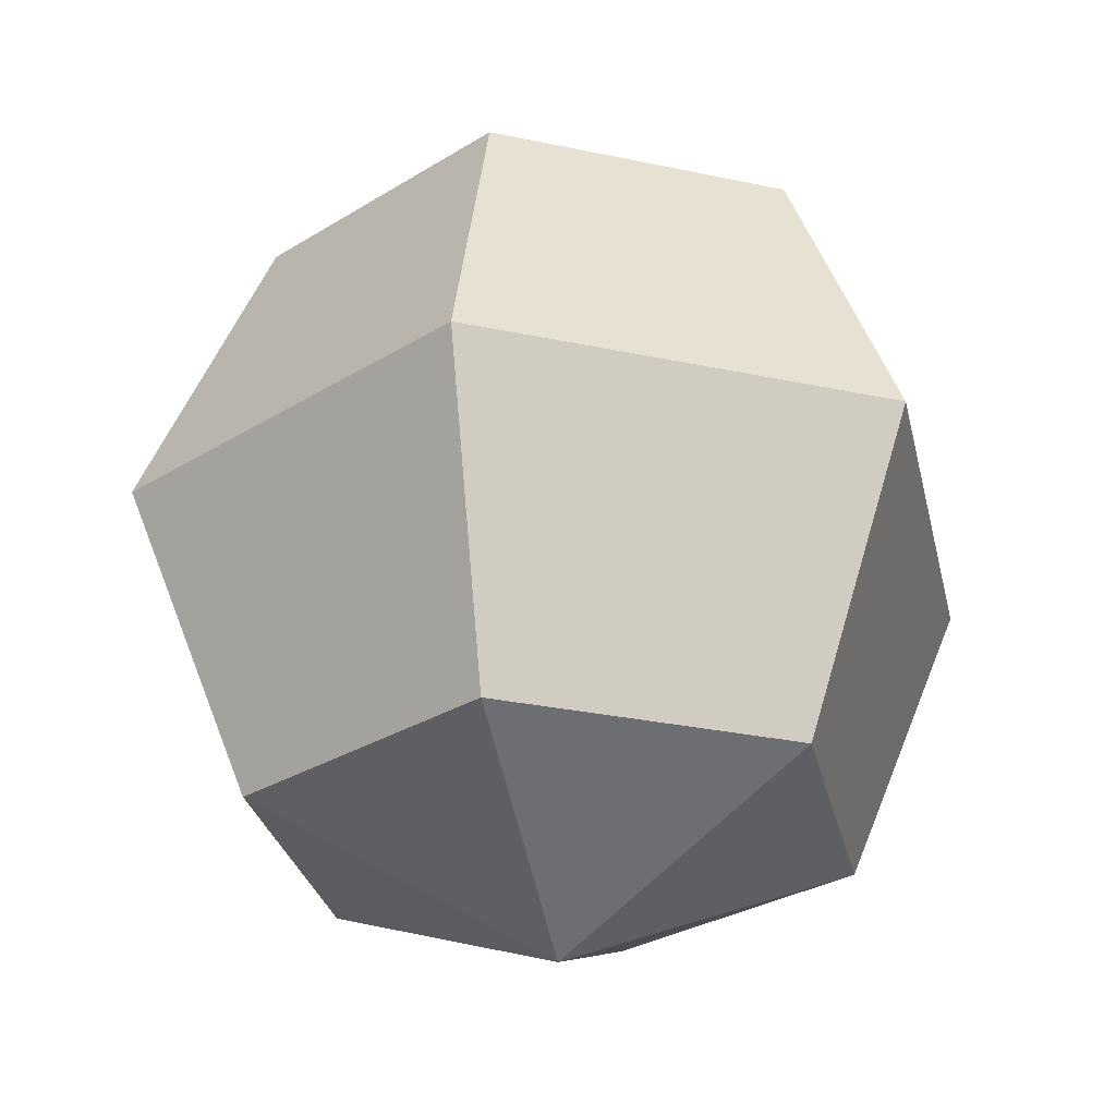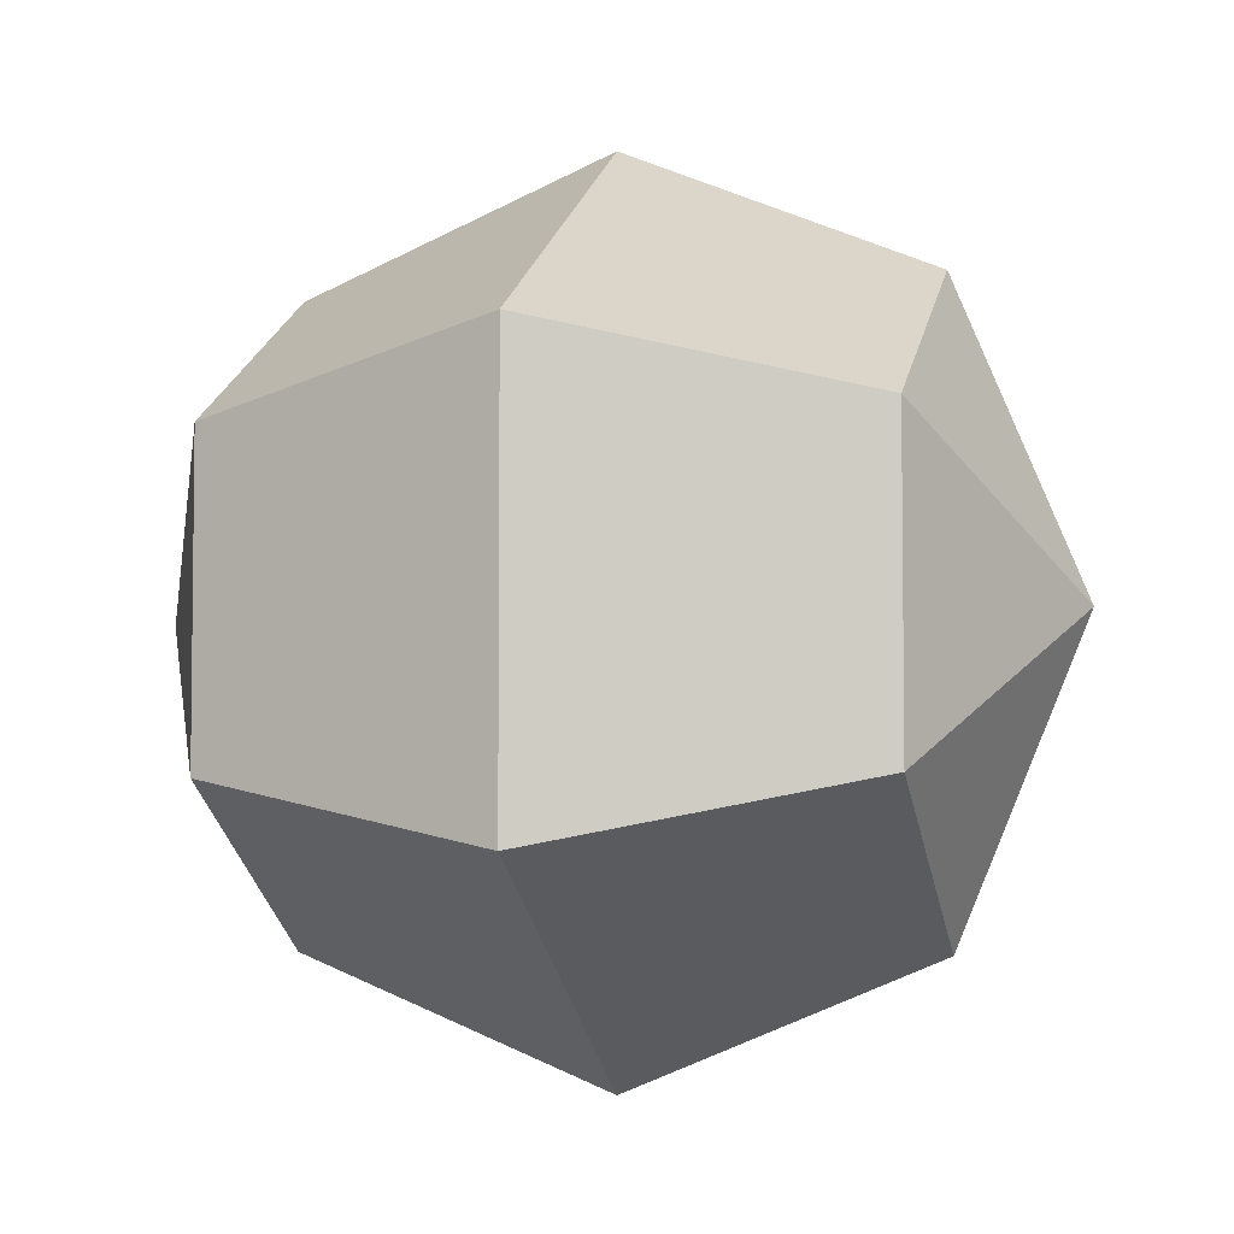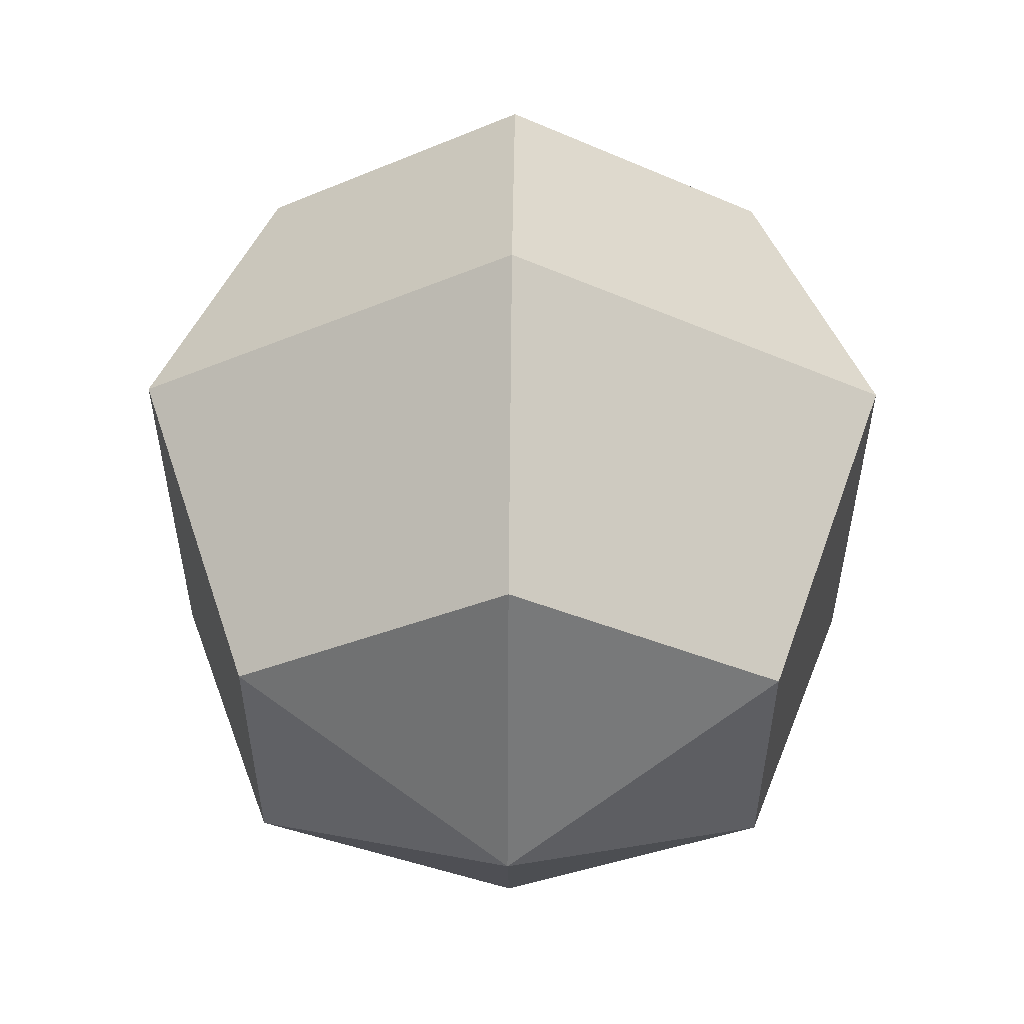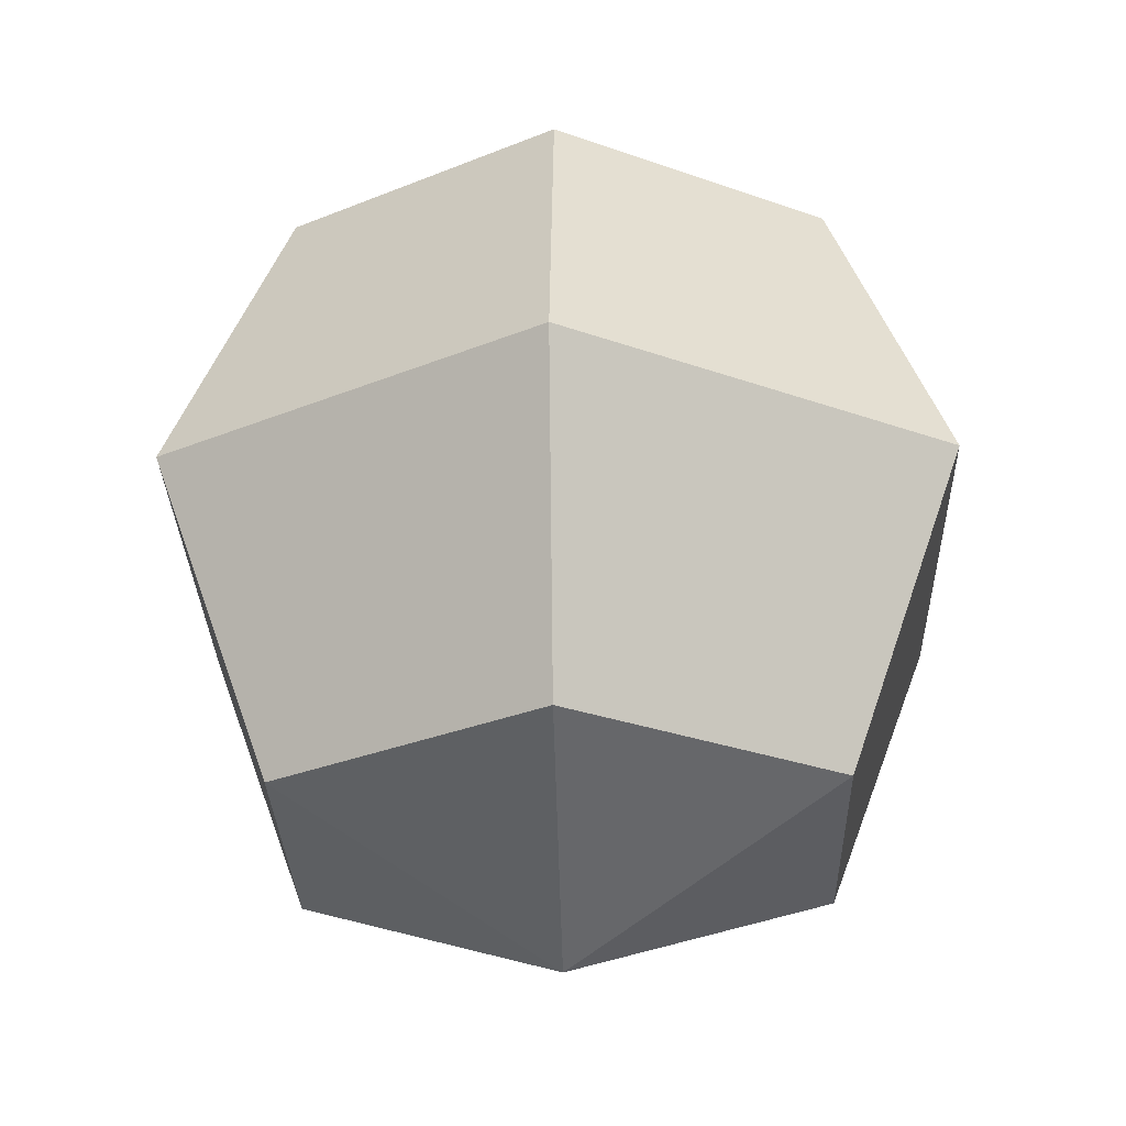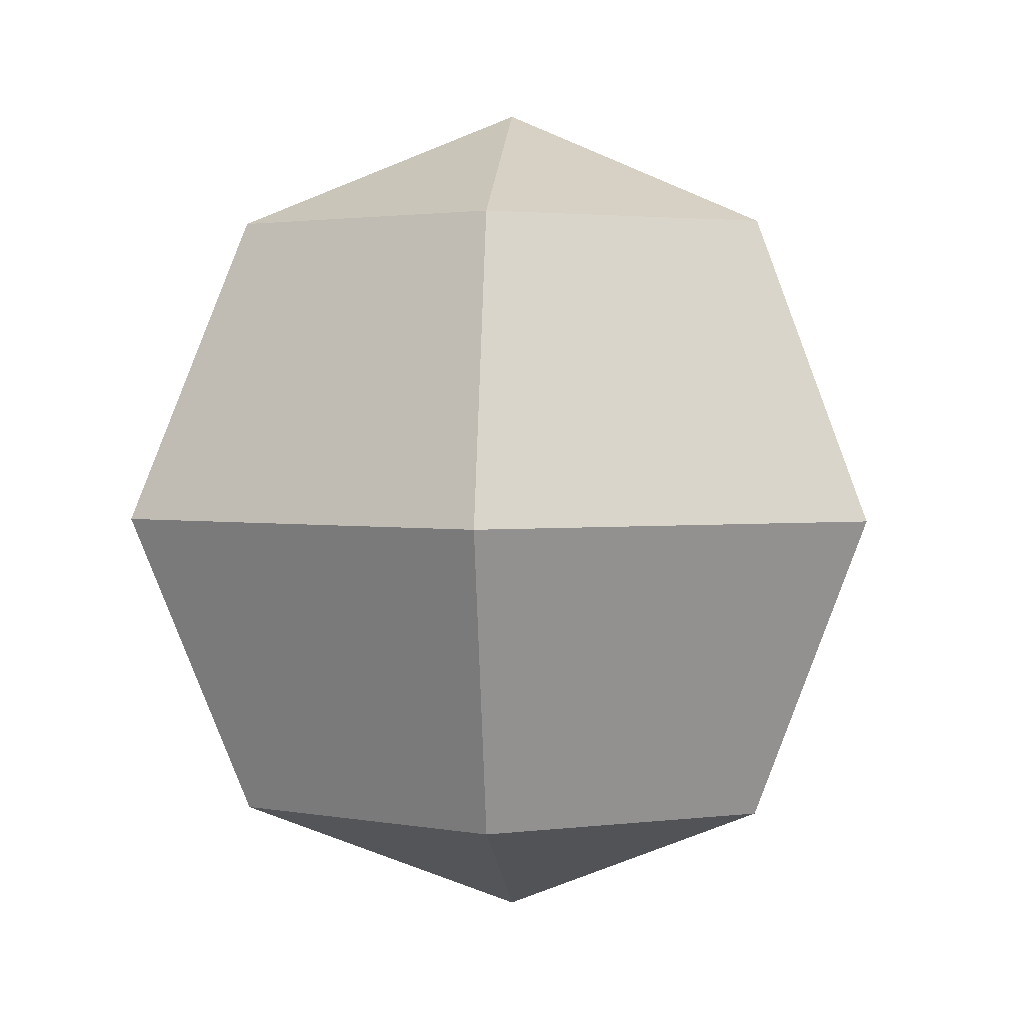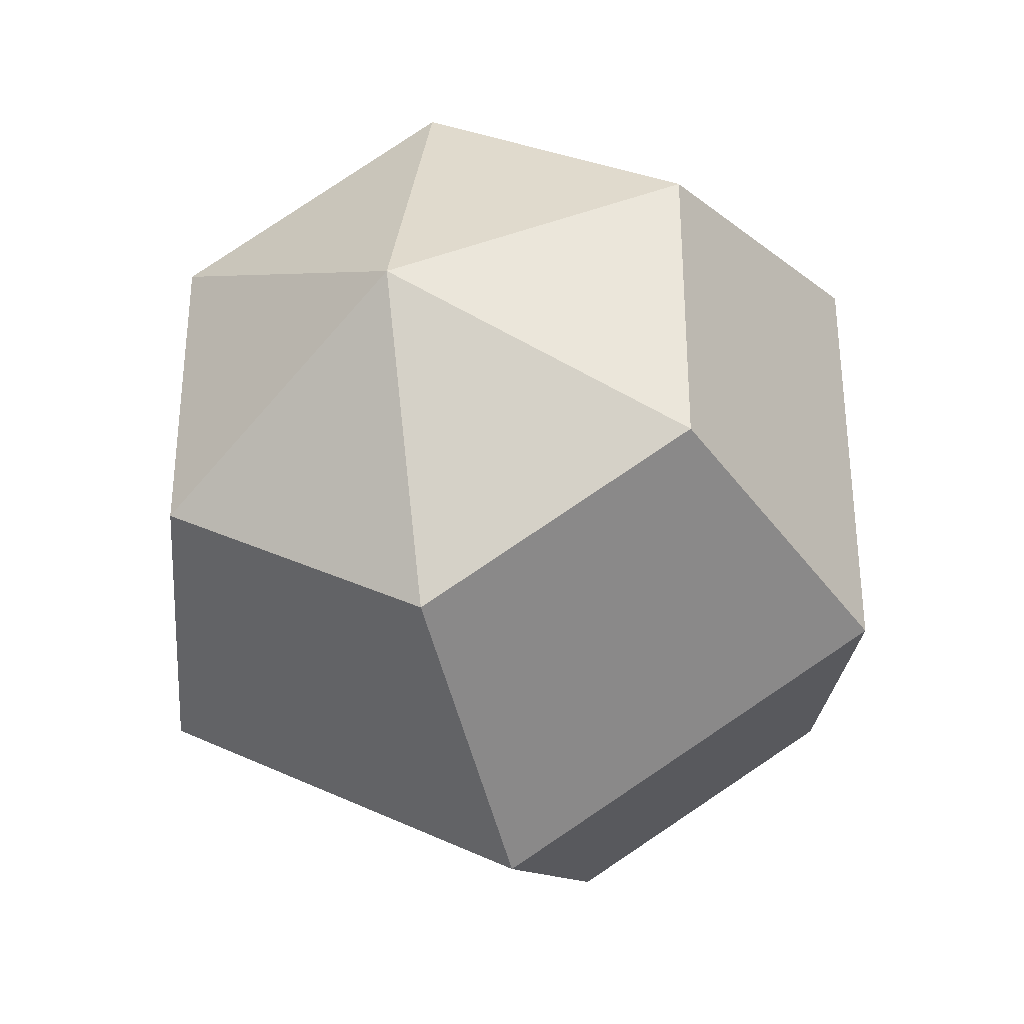
<metadata>
{"format":"obj","ext":"obj","renderer":"f3d","projection":"perspective","resolution":1024,"background":"white","views":[{"elev":-29.4,"azim":-107.5,"up":"+Y"},{"elev":-4.9,"azim":104.5,"up":"+Z"},{"elev":55.2,"azim":-179.4,"up":"+Z"},{"elev":-28.8,"azim":-178.4,"up":"+Y"},{"elev":2.2,"azim":124.7,"up":"+Y"},{"elev":-34.0,"azim":-163.8,"up":"+Z"}]}
</metadata>
<code>
o 球
v 0 0.2667 -0.2667
v 0 0 -0.3772
v 0 -0.2667 -0.2667
v 0.231 0.2667 -0.1334
v 0.3267 0 -0.1886
v 0.231 -0.2667 -0.1334
v 0.231 0.2667 0.1334
v 0.3267 0 0.1886
v 0.231 -0.2667 0.1334
v -0 0.2667 0.2667
v -0 0 0.3772
v -0 -0.2667 0.2667
v 0 -0.3772 0
v 0 0.3772 0
v -0.231 0.2667 0.1334
v -0.3267 0 0.1886
v -0.231 -0.2667 0.1334
v -0.231 0.2667 -0.1334
v -0.3267 0 -0.1886
v -0.231 -0.2667 -0.1334
f 2 6 3
f 1 14 4
f 13 3 6
f 1 5 2
f 13 6 9
f 4 8 5
f 5 9 6
f 4 14 7
f 7 14 10
f 13 9 12
f 7 11 8
f 9 11 12
f 12 16 17
f 10 14 15
f 13 12 17
f 10 16 11
f 16 20 17
f 15 14 18
f 13 17 20
f 15 19 16
f 20 2 3
f 18 14 1
f 13 20 3
f 18 2 19
f 2 5 6
f 1 4 5
f 4 7 8
f 5 8 9
f 7 10 11
f 9 8 11
f 12 11 16
f 10 15 16
f 16 19 20
f 15 18 19
f 20 19 2
f 18 1 2

</code>
